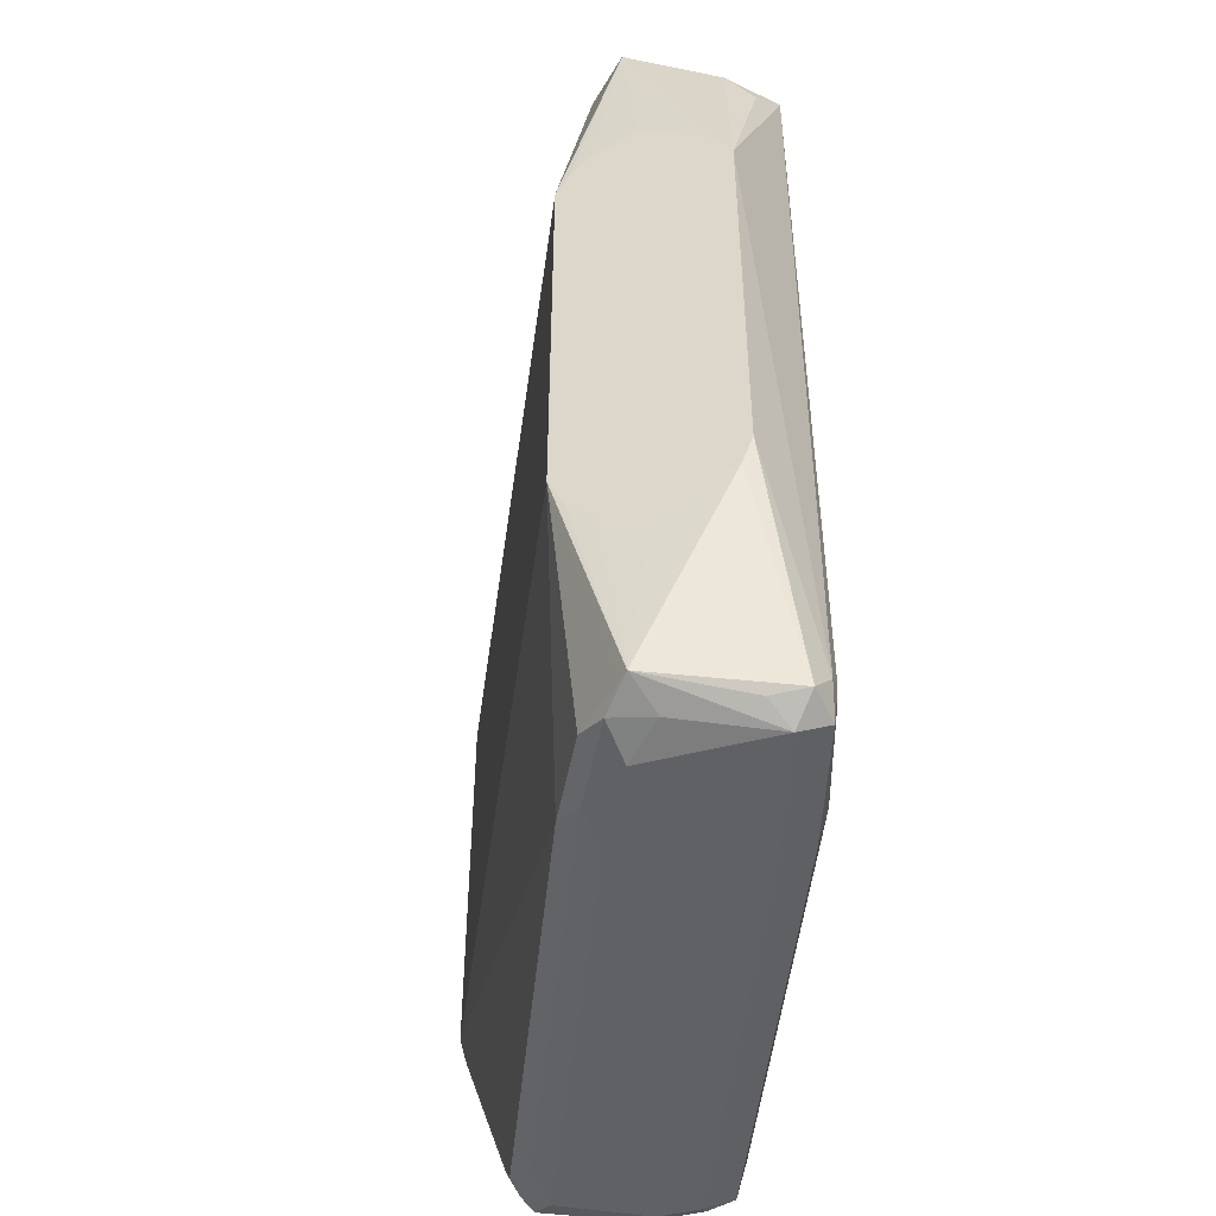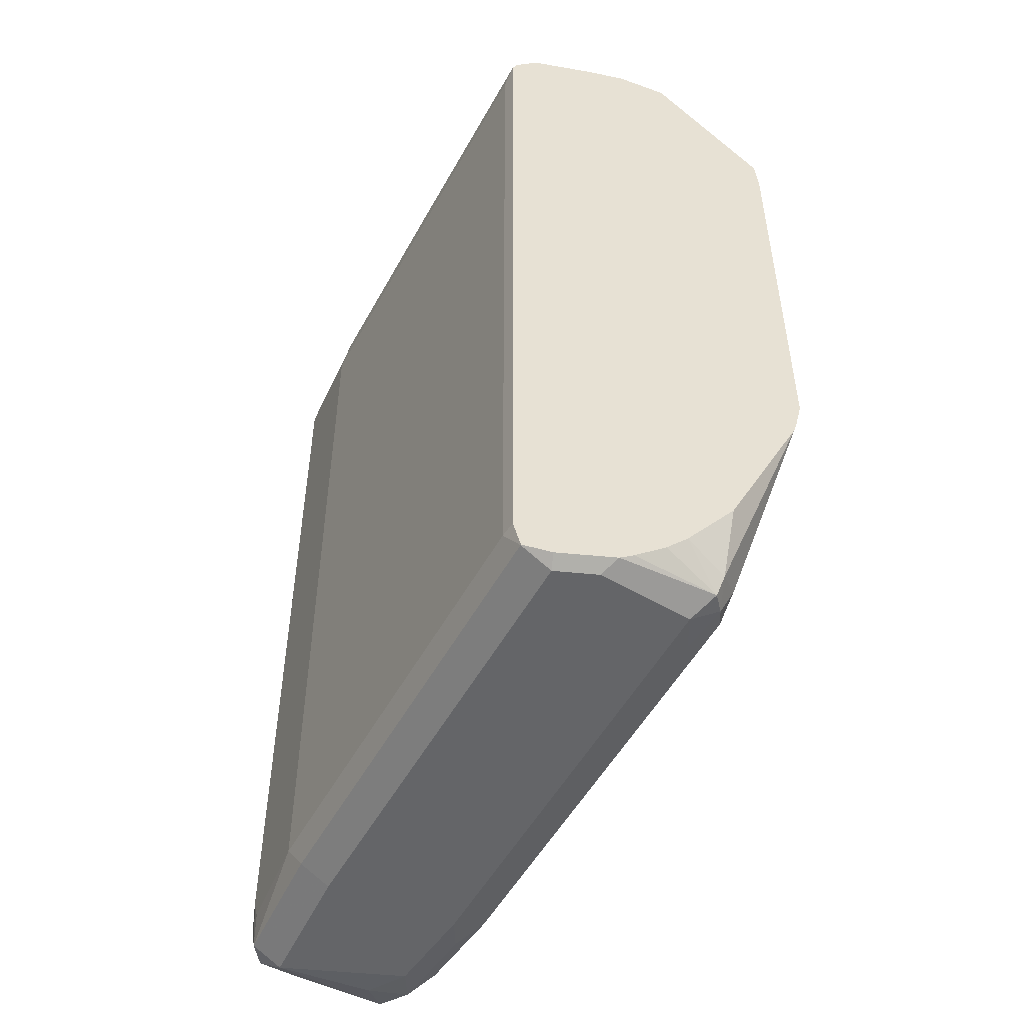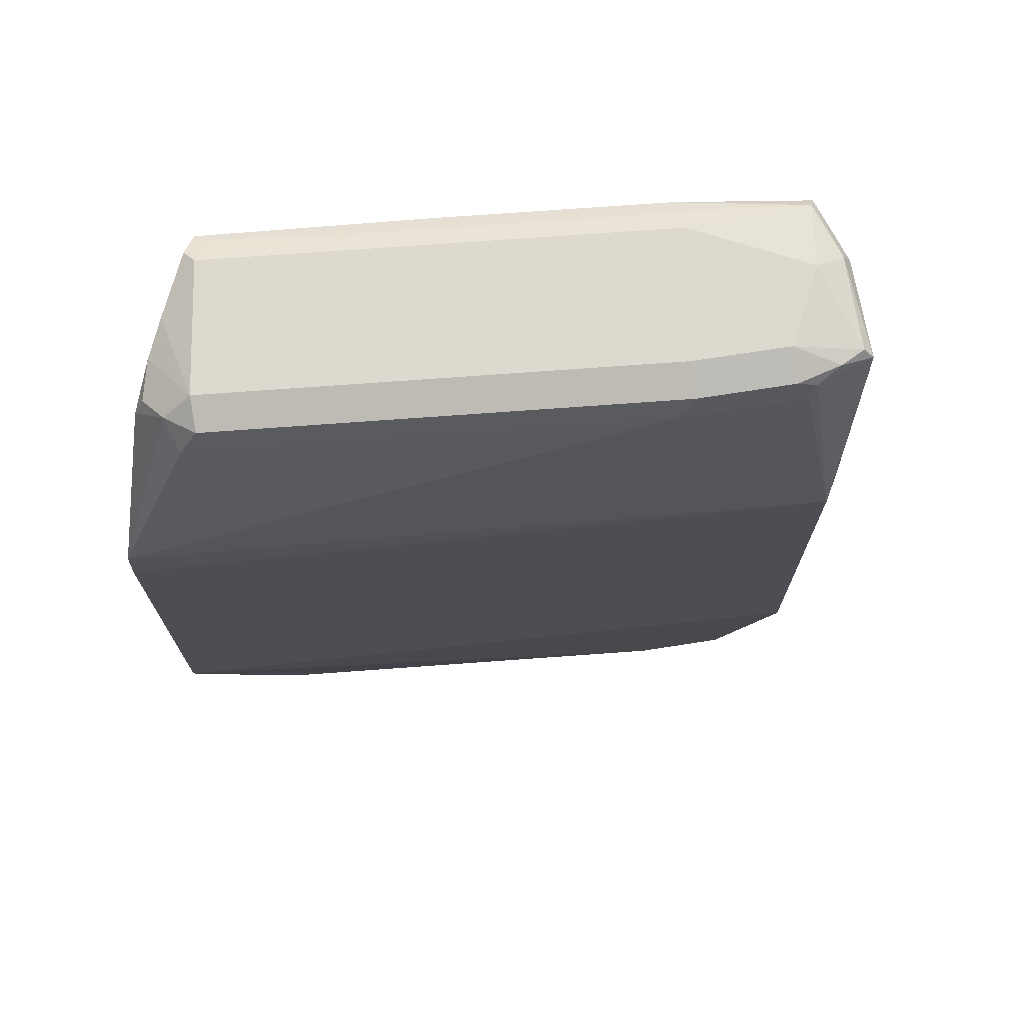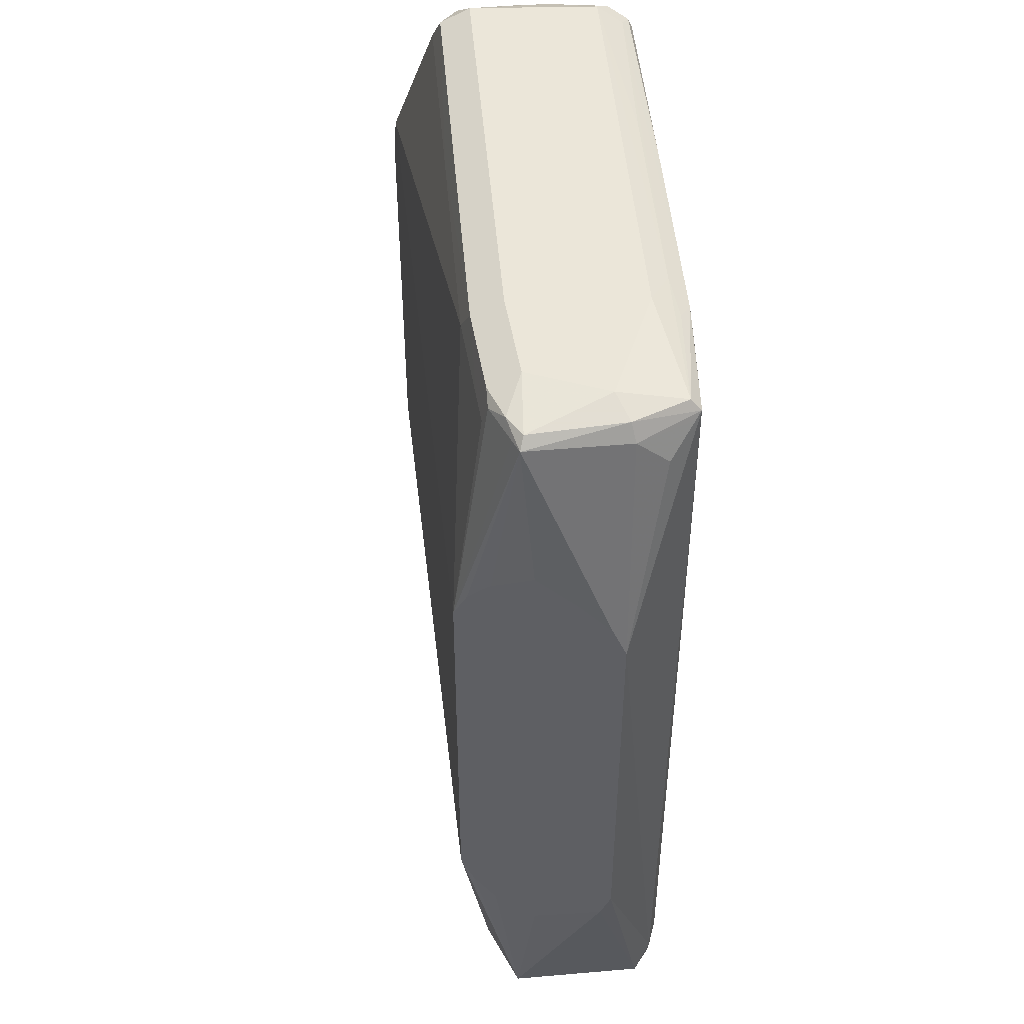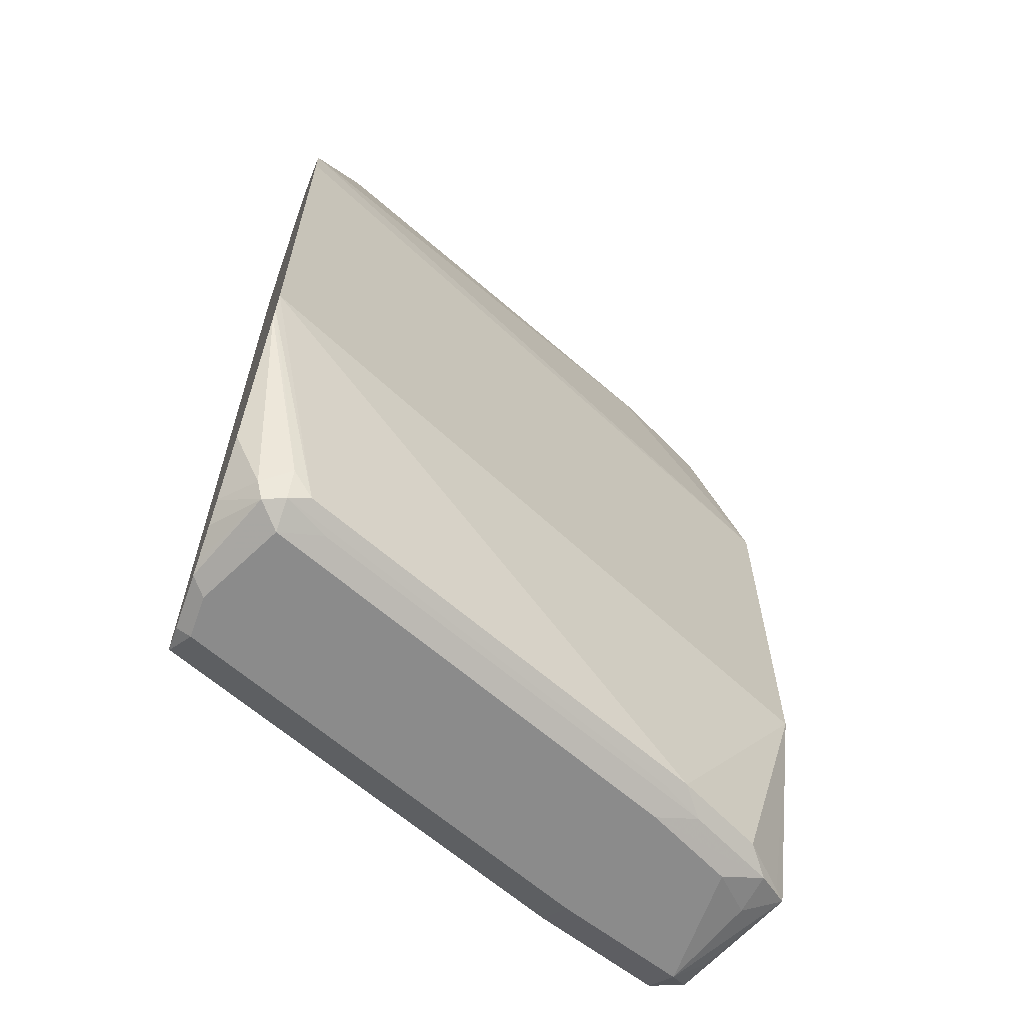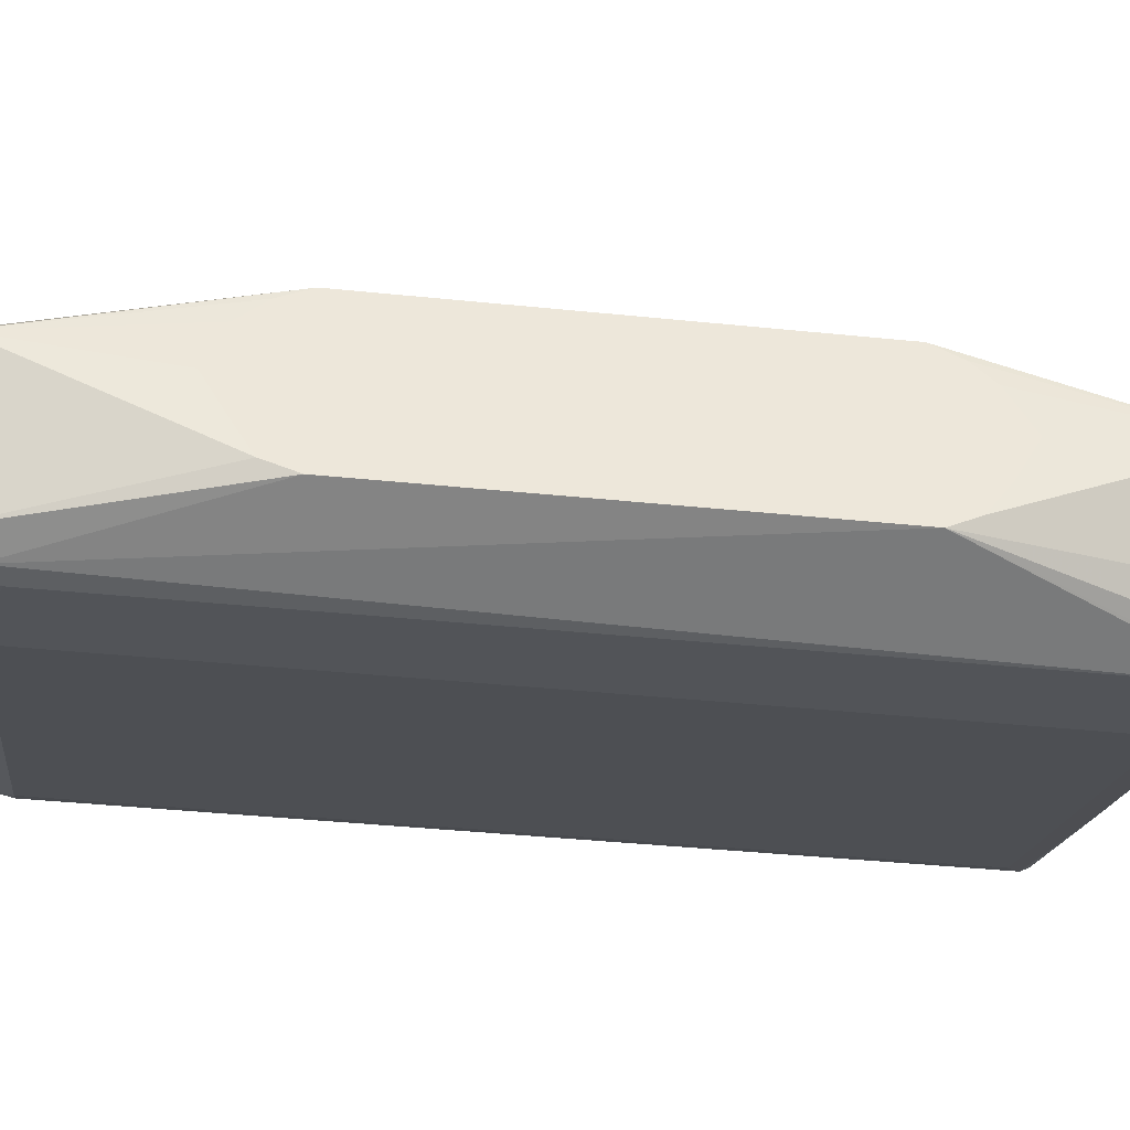
<metadata>
{"format":"obj","ext":"obj","renderer":"f3d","projection":"perspective","resolution":1024,"background":"white","views":[{"elev":-48.5,"azim":105.9,"up":"+Y"},{"elev":-51.5,"azim":-96.1,"up":"+Y"},{"elev":71.8,"azim":17.6,"up":"+Y"},{"elev":47.8,"azim":107.1,"up":"+Y"},{"elev":-63.8,"azim":-19.5,"up":"+Y"},{"elev":-39.6,"azim":82.7,"up":"+Z"}]}
</metadata>
<code>
v -0.3394 0.2456 -0.8343
v -0.3323 0.2492 -0.8307
v -0.3394 0.2423 -0.8409
v -0.3394 0.2404 -0.8027
v -0.3115 0.2492 -0.7684
v -0.1246 0.2492 -0.9137
v -0.1454 0.244 -0.9163
v -0.2492 0.244 -0.8748
v -0.3323 0.2423 -0.8445
v -0.3394 0.2399 -0.8457
v -0.3394 0.2395 -0.7989
v -0.3046 0.2423 -0.7545
v -0.2076 0.2492 -0.8099
v -0.3394 0.2356 -0.7835
v -0.3357 0.2319 -0.7649
v -0.3219 0.2388 -0.758
v -0.06231 0.2492 -0.9137
v -0.07271 0.244 -0.9449
v -0.1246 0.2423 -0.9276
v -0.135 0.2388 -0.9293
v -0.2388 0.2388 -0.8878
v -0.3394 0.2356 -0.8478
v -0.09692 0.2423 -0.8376
v -0.3115 0.2284 -0.7476
v -0.2076 0.2284 -0.7891
v -0.1039 0.2492 -0.8514
v -0.3394 0.2225 -0.7612
v -0.3394 0.1434 -0.7138
v -0.06231 0.2492 -0.8722
v -0.03116 0.244 -0.8826
v -0.05193 0.244 -0.9241
v -0.07271 0.2388 -0.9501
v -0.1246 0.2284 -0.9345
v -0.3323 0.2284 -0.8514
v -0.3394 -0.1869 -0.8478
v -0.0554 0.2423 -0.8583
v -0.1039 0.2284 -0.8307
v -0.09002 0.2284 -0.8376
v -0.06231 0.2284 -0.8514
v -0.3394 0.1246 -0.7125
v -0.02314 0.1246 -0.8514
v -0.03896 0.244 -0.8722
v -0.02599 0.2388 -0.8826
v -0.04847 0.2353 -0.9276
v -0.06924 0.2353 -0.9483
v -0.02314 0.1246 -0.9345
v -0.06231 -0.1843 -0.9501
v -0.07271 -0.1765 -0.9501
v -0.1246 -0.1869 -0.9345
v -0.3323 -0.1869 -0.8514
v -0.3394 -0.2002 -0.8445
v -0.04673 0.2388 -0.8618
v -0.04847 0.2284 -0.8583
v -0.3394 -0.08303 -0.7125
v -0.02314 0.1384 -0.8583
v -0.03116 0.2388 -0.8774
v -0.02314 -0.08303 -0.8514
v -0.02314 0.149 -0.8685
v -0.02314 0.1499 -0.8698
v -0.02314 0.1614 -0.8906
v -0.02314 0.15 -0.9114
v -0.02314 0.1384 -0.9276
v -0.0554 0.2215 -0.9414
v -0.02314 0.1262 -0.9337
v -0.02314 -0.08303 -0.9345
v -0.05193 -0.1972 -0.9449
v -0.06924 -0.2007 -0.9483
v -0.07615 -0.1869 -0.9483
v -0.1315 -0.2007 -0.9276
v -0.3392 -0.2007 -0.8445
v -0.3394 -0.2006 -0.8444
v -0.3394 -0.09502 -0.7153
v -0.3011 -0.1972 -0.7528
v -0.09345 -0.1972 -0.8359
v -0.05193 -0.1972 -0.8566
v -0.03116 -0.1972 -0.8774
v -0.02599 -0.1972 -0.8826
v -0.02314 -0.0977 -0.8584
v -0.02314 -0.09846 -0.9291
v -0.04847 -0.2007 -0.9276
v -0.06231 -0.2077 -0.9345
v -0.1246 -0.2077 -0.9137
v -0.3323 -0.2077 -0.8307
v -0.3394 -0.2007 -0.844
v -0.3394 -0.101 -0.7171
v -0.3115 -0.1869 -0.7476
v -0.3115 -0.2007 -0.7545
v -0.2076 -0.2007 -0.7961
v -0.1039 -0.2007 -0.8376
v -0.08308 -0.2024 -0.8488
v -0.04156 -0.2024 -0.8696
v -0.045 -0.2042 -0.8895
v -0.02314 -0.1079 -0.9137
v -0.02314 -0.1198 -0.893
v -0.02314 -0.1107 -0.8707
v -0.06231 -0.2077 -0.8722
v -0.3323 -0.2077 -0.8099
v -0.3394 -0.204 -0.8307
v -0.3394 -0.165 -0.7507
v -0.3253 -0.1938 -0.7545
v -0.3219 -0.2024 -0.758
v -0.3115 -0.2077 -0.7684
v -0.2907 -0.2024 -0.7658
v -0.2076 -0.2077 -0.8099
v -0.1039 -0.2077 -0.8514
v -0.3394 -0.204 -0.8027
v -0.3394 -0.1873 -0.7723
v -0.3394 -0.2016 -0.7963
v -0.3394 -0.1945 -0.782
f 47 66 67
f 51 70 71
f 50 70 51
f 49 70 50
f 49 69 70
f 48 68 49
f 49 68 67
f 48 67 68
f 47 67 48
f 49 67 69
f 54 72 73
f 57 77 78
f 54 74 57
f 57 74 75
f 57 75 76
f 57 76 77
f 65 79 66
f 66 77 80
f 66 80 81
f 66 81 67
f 66 79 77
f 47 65 66
f 67 81 82
f 54 73 74
f 46 65 47
f 41 59 58
f 44 46 63
f 67 82 69
f 41 95 94
f 41 94 93
f 41 93 79
f 41 79 65
f 41 65 46
f 41 46 64
f 41 64 62
f 41 62 61
f 41 61 60
f 41 60 59
f 41 58 55
f 42 52 56
f 42 56 43
f 43 58 59
f 43 59 60
f 43 60 61
f 43 61 62
f 43 62 44
f 43 55 58
f 44 63 45
f 44 62 64
f 44 64 46
f 45 63 46
f 69 82 83
f 85 100 86
f 70 84 71
f 83 98 84
f 85 99 100
f 86 100 87
f 87 101 102
f 87 102 103
f 87 103 88
f 87 100 101
f 88 103 90
f 88 90 89
f 90 103 104
f 90 104 105
f 90 105 91
f 91 105 96
f 91 96 92
f 97 102 101
f 97 101 106
f 99 107 100
f 100 107 101
f 101 108 106
f 101 107 109
f 101 109 108
f 102 104 103
f 41 78 95
f 83 106 98
f 83 97 106
f 81 92 96
f 81 83 82
f 70 83 84
f 72 85 86
f 72 86 73
f 73 86 87
f 73 87 74
f 74 87 88
f 74 88 89
f 74 89 90
f 74 90 91
f 74 91 75
f 75 91 76
f 69 83 70
f 76 91 77
f 77 92 81
f 77 81 80
f 77 79 93
f 77 93 94
f 77 94 95
f 77 95 78
f 81 96 105
f 81 105 104
f 81 104 102
f 81 102 97
f 81 97 83
f 77 91 92
f 41 57 78
f 23 36 29
f 41 56 52
f 2 6 7
f 2 7 8
f 2 8 9
f 2 9 3
f 2 4 5
f 3 9 10
f 4 11 5
f 5 12 13
f 5 11 14
f 5 14 15
f 5 15 16
f 5 16 12
f 6 17 18
f 6 18 7
f 7 18 19
f 7 19 9
f 7 9 8
f 9 19 20
f 9 20 10
f 10 20 21
f 10 21 22
f 12 23 13
f 12 16 24
f 2 17 6
f 12 24 25
f 2 29 17
f 2 13 26
f 1 2 3
f 1 3 10
f 1 10 22
f 1 22 35
f 1 35 51
f 1 51 71
f 1 71 84
f 1 84 98
f 1 98 106
f 1 106 108
f 1 108 109
f 1 109 107
f 1 107 99
f 1 99 85
f 1 85 72
f 1 72 54
f 1 40 28
f 1 28 27
f 1 27 14
f 1 14 11
f 1 11 4
f 1 4 2
f 2 5 13
f 2 26 29
f 12 25 23
f 1 54 40
f 14 27 15
f 30 42 43
f 30 43 31
f 31 43 44
f 31 44 32
f 32 44 45
f 32 45 46
f 32 46 47
f 32 47 48
f 32 48 49
f 32 49 33
f 33 49 50
f 33 50 34
f 35 50 51
f 36 39 52
f 37 41 38
f 38 41 39
f 39 53 52
f 39 41 53
f 40 54 57
f 40 57 41
f 41 55 43
f 41 43 56
f 13 23 26
f 29 42 30
f 29 36 42
f 36 52 42
f 28 40 41
f 15 27 16
f 28 41 37
f 16 27 28
f 16 28 24
f 17 29 30
f 17 30 31
f 18 31 32
f 18 32 20
f 18 20 19
f 20 22 21
f 20 32 33
f 20 33 22
f 17 31 18
f 22 34 50
f 22 33 34
f 25 28 37
f 23 39 36
f 23 38 39
f 24 28 25
f 23 25 37
f 23 37 38
f 23 29 26
f 41 52 53
f 22 50 35

</code>
